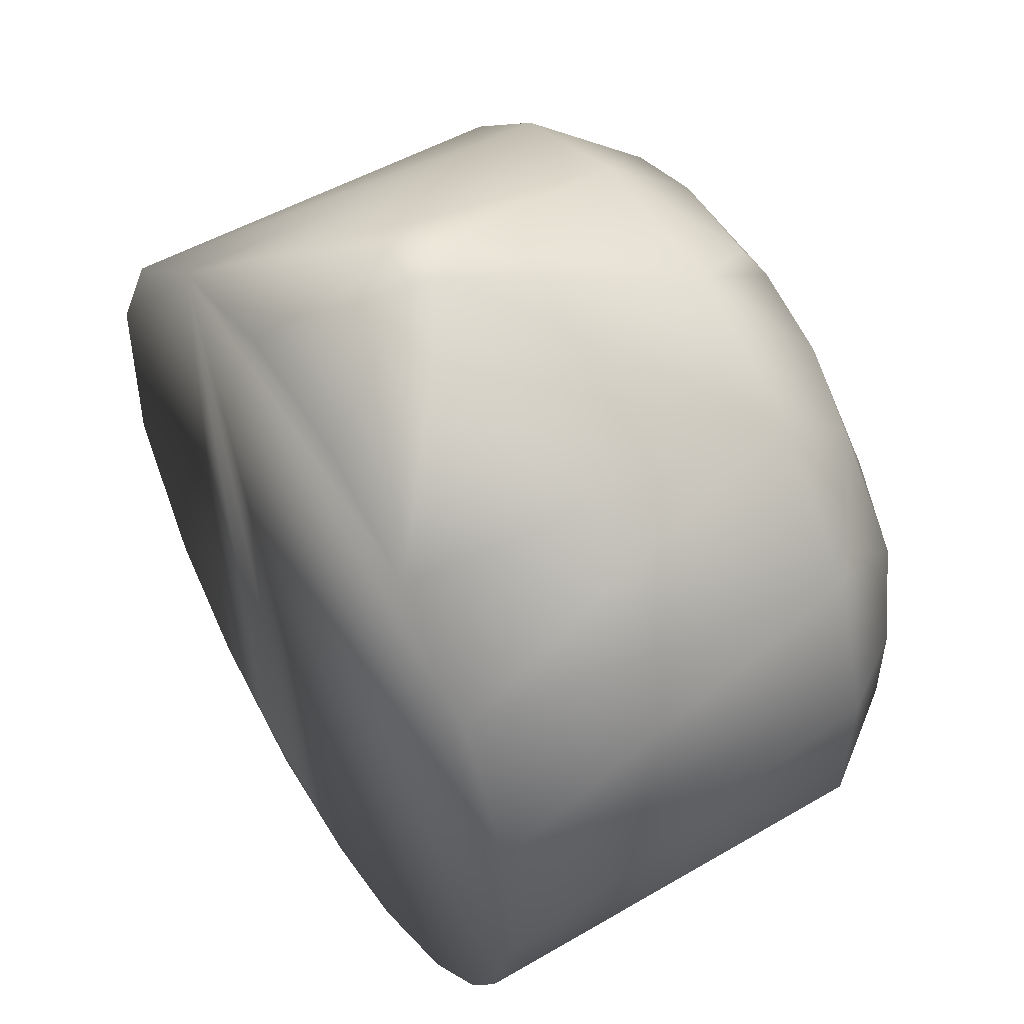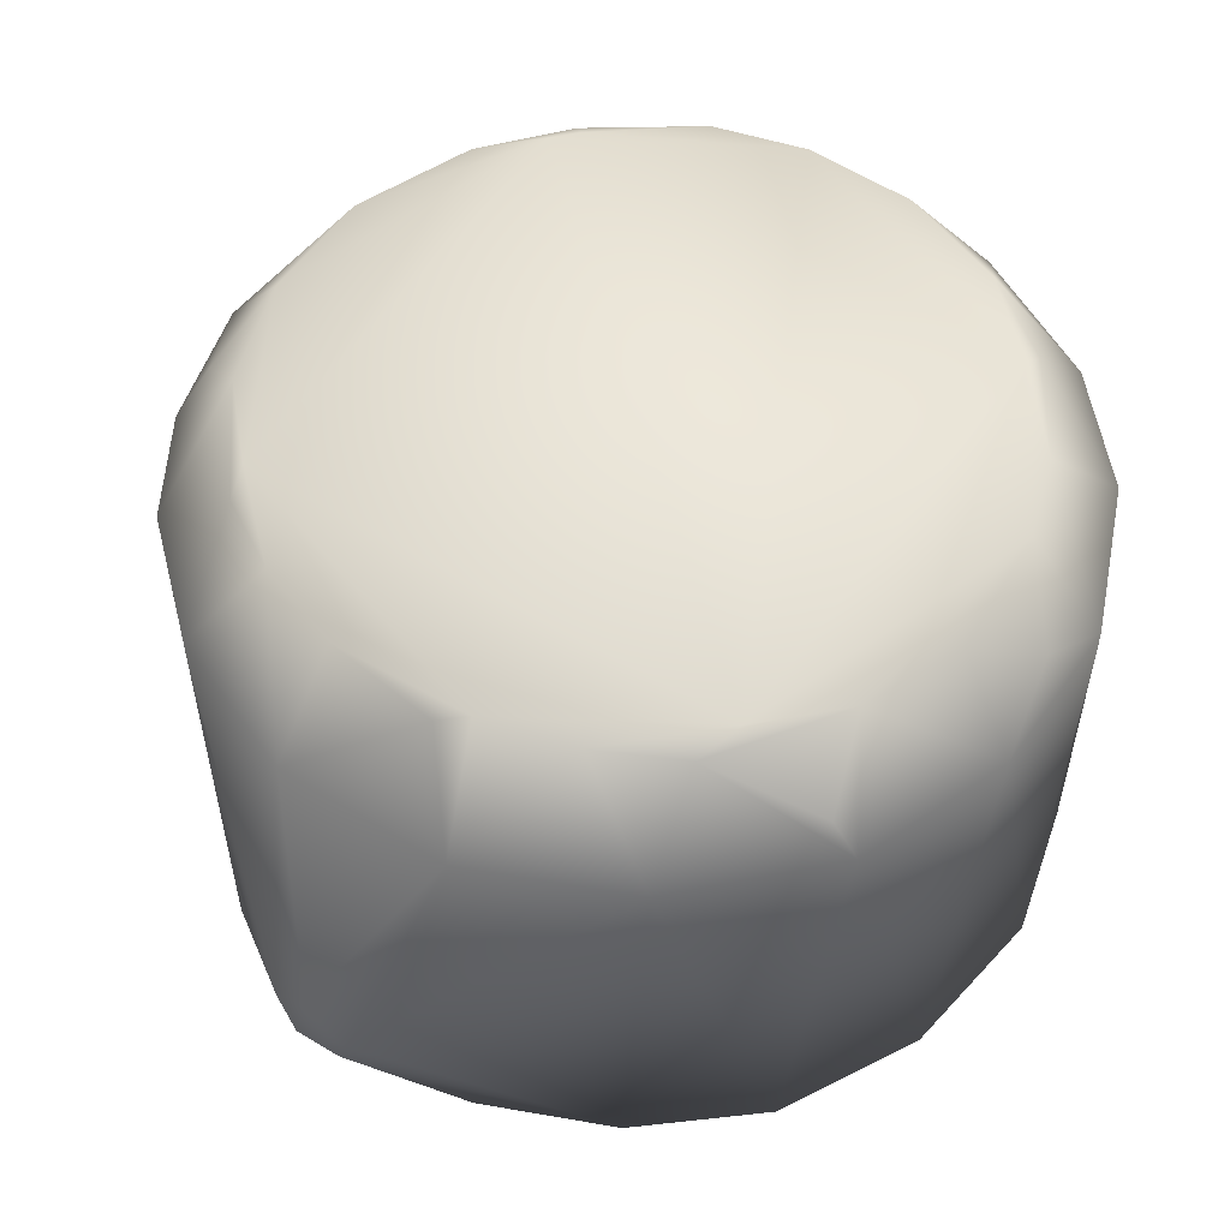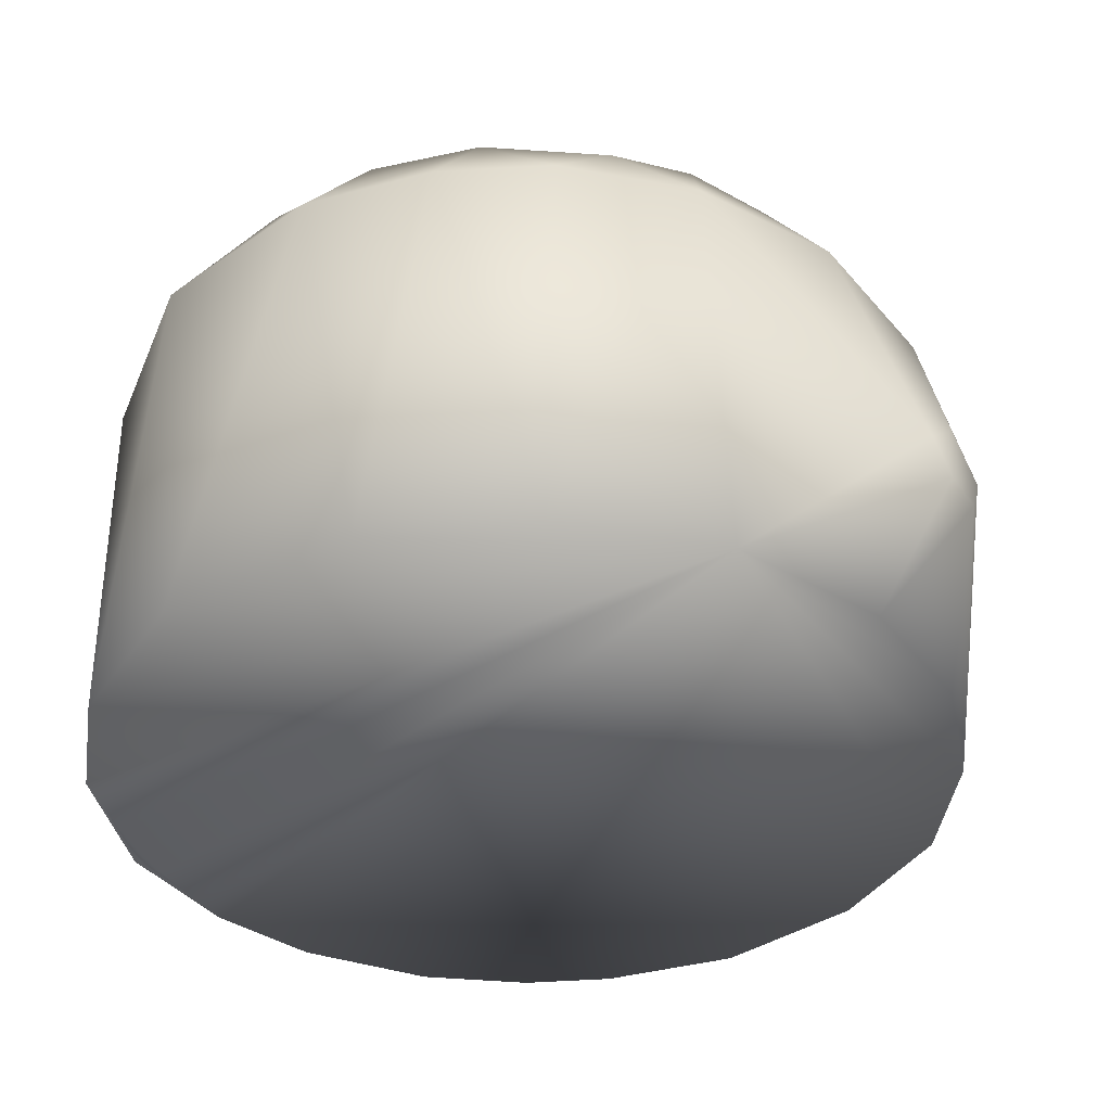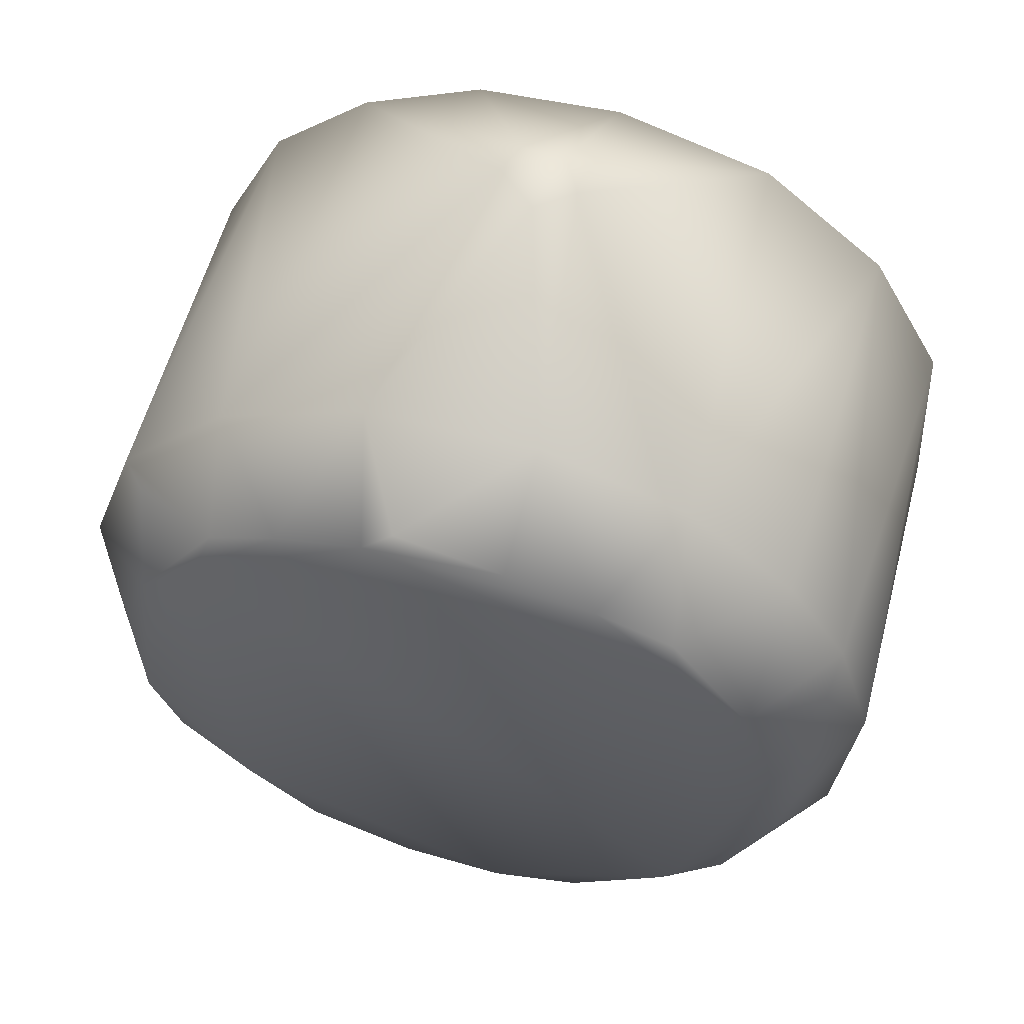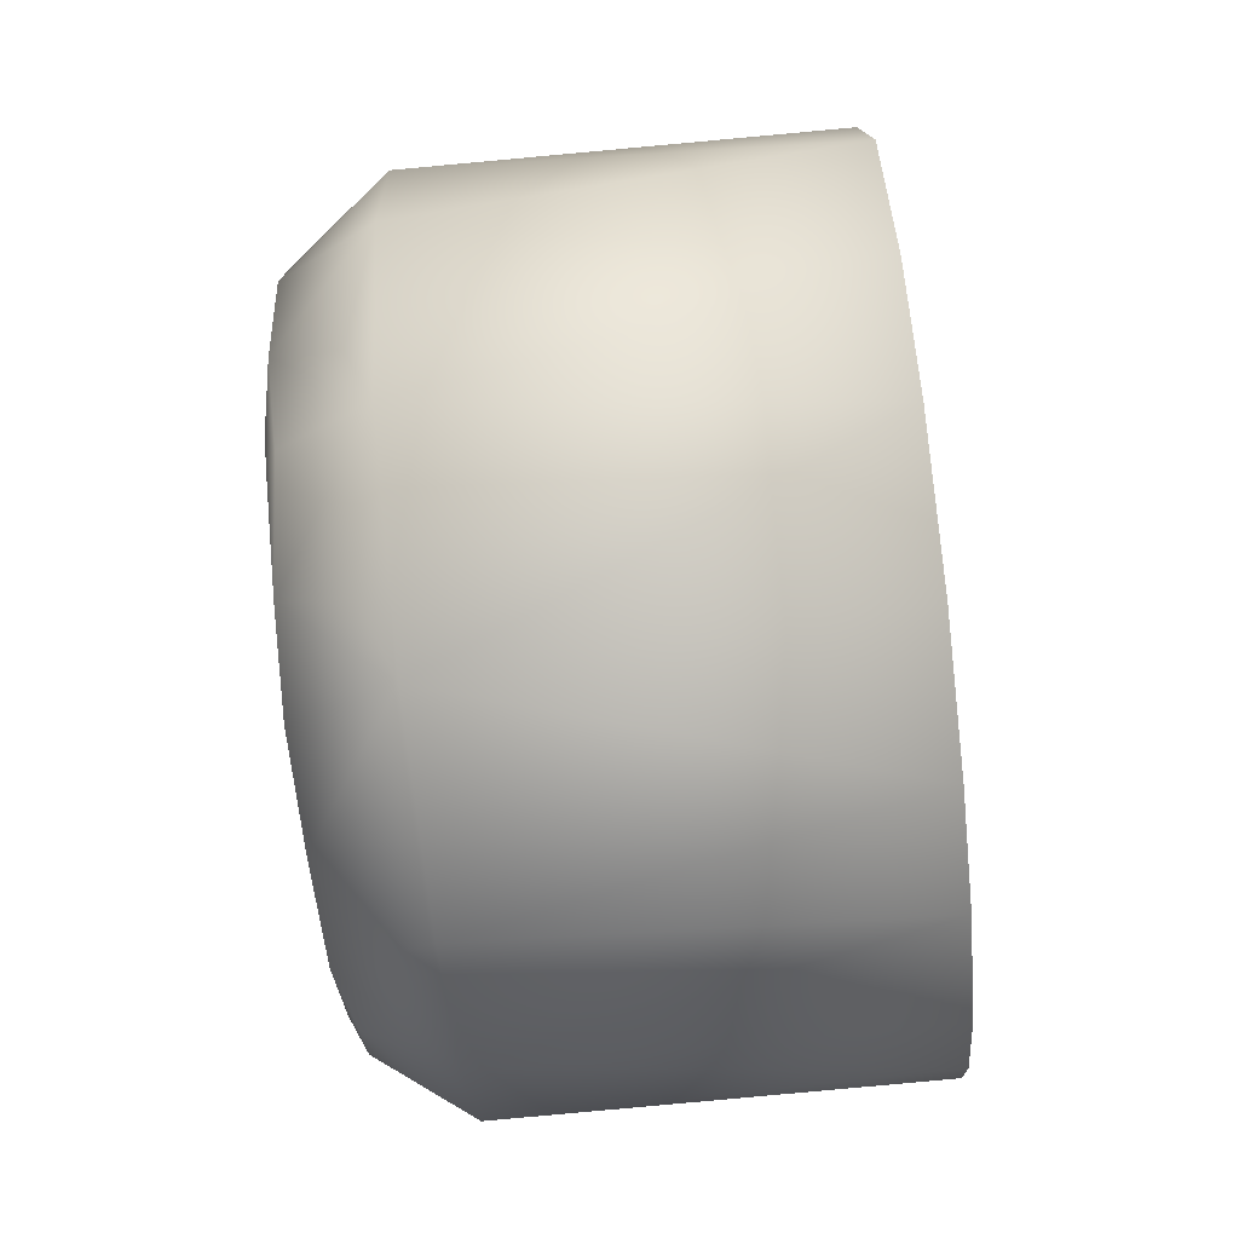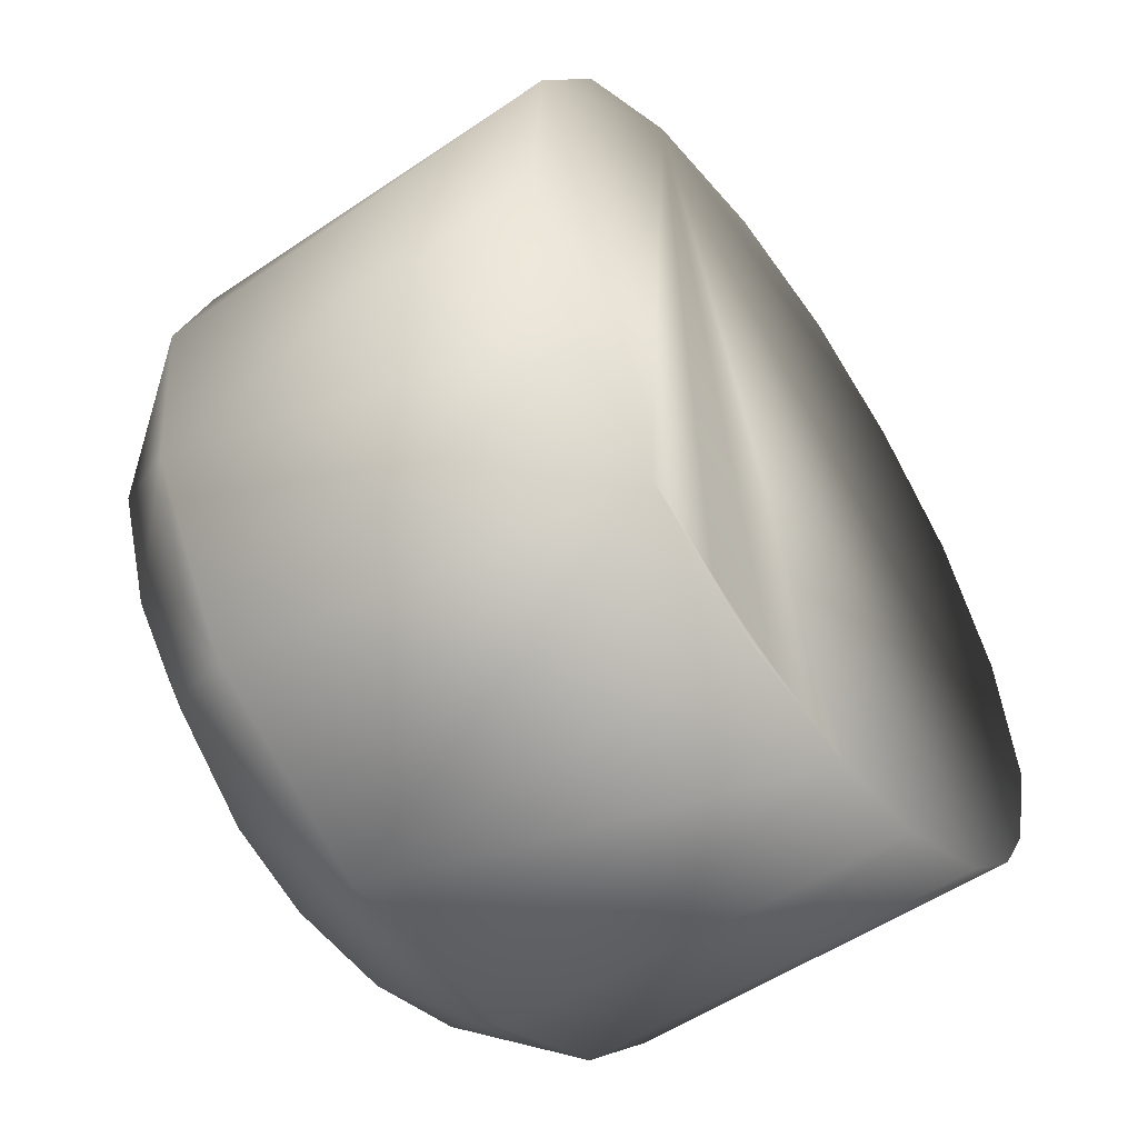
<metadata>
{"format":"obj","ext":"obj","renderer":"f3d","projection":"perspective","resolution":1024,"background":"white","views":[{"elev":51.9,"azim":58.5,"up":"+Z"},{"elev":53.6,"azim":35.3,"up":"+Y"},{"elev":-36.2,"azim":-53.5,"up":"+Y"},{"elev":58.0,"azim":-164.3,"up":"+Z"},{"elev":-74.0,"azim":-83.8,"up":"+Z"},{"elev":-54.9,"azim":-54.8,"up":"+Z"}]}
</metadata>
<code>
v 0.03001 0.05315 0.02238
v -0.01766 0.05314 0.03289
v 0.03763 0.05315 -0.004105
v 0.03691 0.08998 -0.008682
v 0.03423 0.05315 -0.016
v 0.03717 0.0899 0.005356
v 0.002392 0.05315 -0.03804
v -0.008608 0.08987 -0.03756
v 0.0103 0.08981 -0.03692
v -0.02237 0.05315 -0.03084
v -0.02584 0.09007 -0.02816
v 0.02319 0.05315 -0.03022
v 0.02162 0.09875 -0.02153
v 0.02264 0.09896 0.01912
v 0.03061 0.09873 -0.007193
v 0.03106 0.0899 -0.02183
v 0.03613 0.05315 0.009998
v -0.03609 0.05315 0.01058
v -0.03721 0.05315 -0.00773
v -0.03748 0.08993 0.004081
v -0.03403 0.0899 0.01531
v -0.01909 0.08986 0.0319
v -0.006129 0.08997 0.03659
v -0.01346 0.09873 0.02761
v -0.000265 0.07089 0.04326
v 0.008974 0.08995 0.03611
v -0.003541 0.06824 0.04313
v -0.00157 0.06509 0.04352
v -0.02013 0.09792 0.02381
v -0.02858 0.0899 0.02394
v -0.03583 0.08987 -0.0126
v -0.01362 0.09243 -0.03327
v 0.03256 0.08978 0.01866
v 0.02227 0.08984 0.02985
v 0.01462 0.09866 0.02704
v 0.006726 0.09891 0.02945
v -0.003585 0.05315 0.03687
v 0.009478 0.05315 0.03596
v 0.02066 0.05315 0.0308
v 0.0125 0.05315 -0.03607
v 0.02844 0.09869 0.01282
v 0.03526 0.09241 -0.002959
v 0.02264 0.0899 -0.03063
v 0.028 0.09864 -0.01445
v 0.03011 0.05315 -0.023
v 0.003528 0.06762 0.04321
v -0.005608 0.09865 0.03012
v -0.02902 0.05315 0.02341
v -0.02839 0.0924 -0.02146
v -0.03086 0.05315 -0.02211
v -0.004644 0.09878 -0.03137
v -0.02277 0.09888 -0.02005
v -0.02105 0.09886 0.02105
v -0.007023 0.05315 -0.03651
v -0.01094 0.05315 -0.03552
v -0.01471 0.05315 -0.03411
v 0.02124 0.09784 0.02296
v 0.03147 0.09778 0.00363
v 0.02194 0.09788 -0.02337
v 0.002387 0.06477 0.04321
v 0.004241 0.09788 0.03086
v -0.02214 0.09788 -0.02317
v -0.01283 0.09859 -0.02915
v -0.03066 0.09866 0.005446
v -0.01004 0.05315 -0.03696
v 0.03014 0.0924 0.0185
v 0.01498 0.09862 -0.02798
v -0.02096 0.09881 -0.02219
v -0.0312 0.09845 -0.005159
v -0.03353 0.09242 0.01125
v -0.02728 0.0985 0.0149
v 0.005054 0.09853 -0.03152
v -0.0274 0.09849 -0.01562
f 1 2 3
f 4 3 5
f 4 6 3
f 7 8 9
f 8 10 11
f 2 12 3
f 13 14 15
f 5 16 4
f 3 17 1
f 6 17 3
f 2 18 19
f 19 18 20
f 21 20 18
f 22 23 24
f 23 25 26
f 27 2 28
f 2 27 22
f 25 27 28
f 23 22 27
f 23 27 25
f 22 24 29
f 22 29 30
f 31 19 20
f 8 11 32
f 1 33 34
f 17 33 1
f 17 6 33
f 35 36 26
f 34 35 26
f 36 35 14
f 2 37 28
f 38 37 2
f 1 39 2
f 39 38 2
f 34 39 1
f 9 40 7
f 2 7 40
f 2 40 12
f 15 14 41
f 41 33 6
f 4 42 6
f 15 42 4
f 9 43 40
f 40 43 12
f 15 44 13
f 4 44 15
f 16 44 4
f 16 5 45
f 5 3 45
f 12 45 3
f 43 45 12
f 43 16 45
f 34 26 46
f 25 46 26
f 39 34 46
f 28 46 25
f 24 47 36
f 23 47 24
f 18 48 21
f 30 21 48
f 48 18 2
f 22 48 2
f 30 48 22
f 31 49 11
f 10 50 11
f 31 11 50
f 31 50 19
f 50 2 19
f 2 50 10
f 13 51 14
f 51 52 14
f 36 53 24
f 29 24 53
f 14 53 36
f 52 53 14
f 2 54 7
f 55 54 2
f 10 56 2
f 56 55 2
f 33 57 34
f 35 57 14
f 35 34 57
f 41 14 57
f 6 58 41
f 41 58 15
f 42 58 6
f 58 42 15
f 43 59 16
f 44 59 13
f 44 16 59
f 28 60 46
f 37 60 28
f 37 38 60
f 39 60 38
f 46 60 39
f 23 26 61
f 61 47 23
f 36 61 26
f 47 61 36
f 62 63 11
f 32 11 63
f 32 63 8
f 8 63 51
f 64 53 52
f 56 65 55
f 65 54 55
f 8 65 10
f 65 56 10
f 7 65 8
f 54 65 7
f 41 66 33
f 33 66 57
f 57 66 41
f 51 13 67
f 59 67 13
f 43 67 59
f 9 67 43
f 51 68 52
f 63 68 51
f 52 68 62
f 62 68 63
f 20 69 31
f 64 69 20
f 52 69 64
f 21 70 20
f 20 70 64
f 64 71 53
f 30 71 21
f 71 70 21
f 70 71 64
f 29 71 30
f 53 71 29
f 67 72 51
f 72 67 9
f 8 72 9
f 51 72 8
f 69 73 31
f 49 31 73
f 73 52 62
f 52 73 69
f 62 11 73
f 49 73 11

</code>
